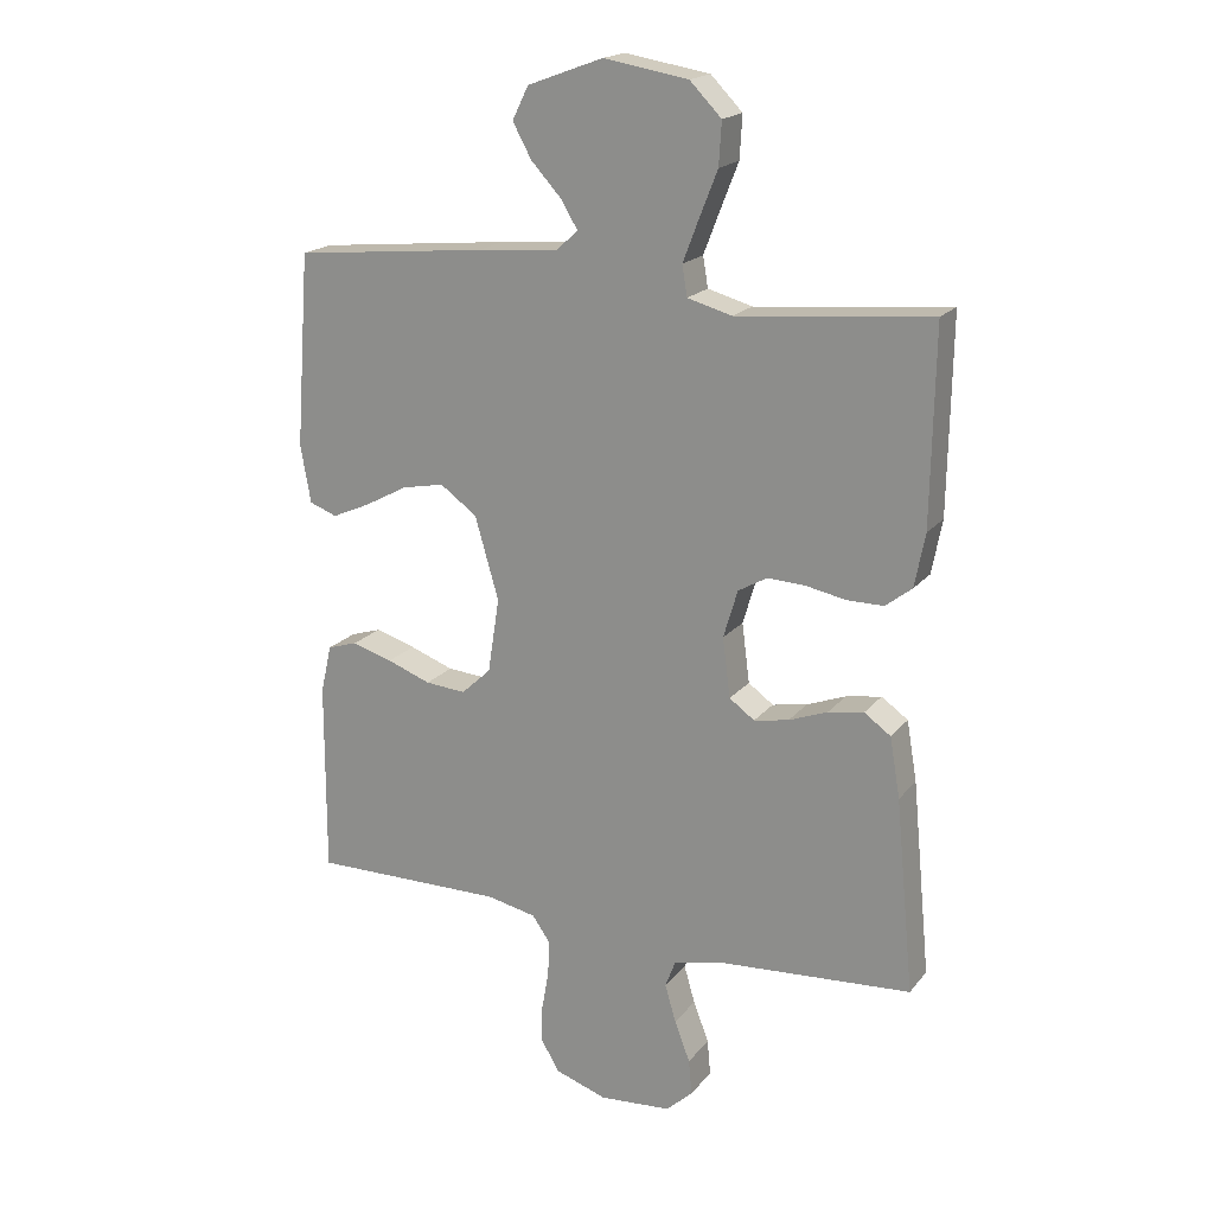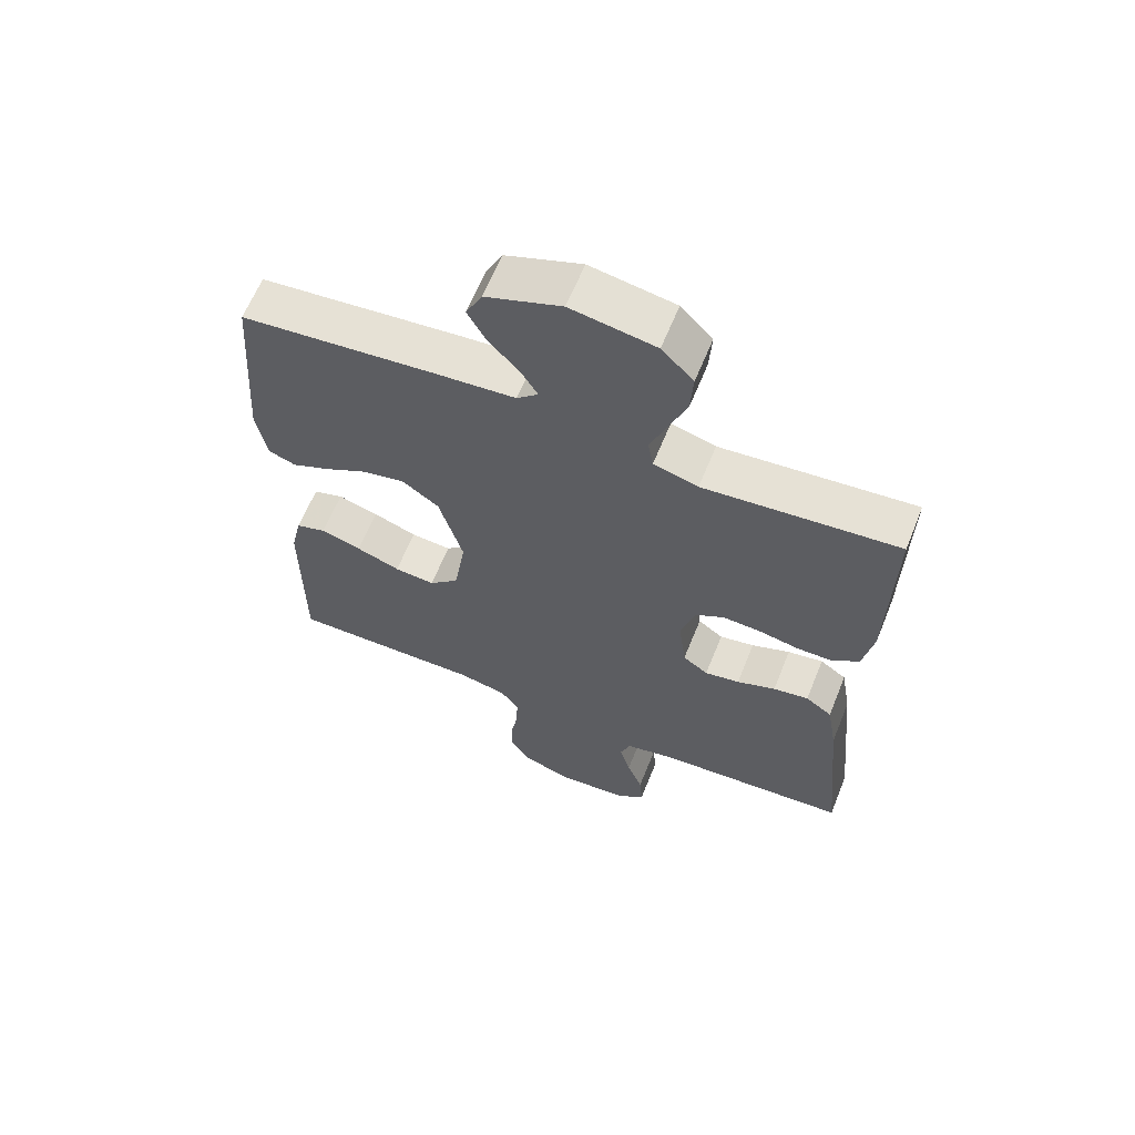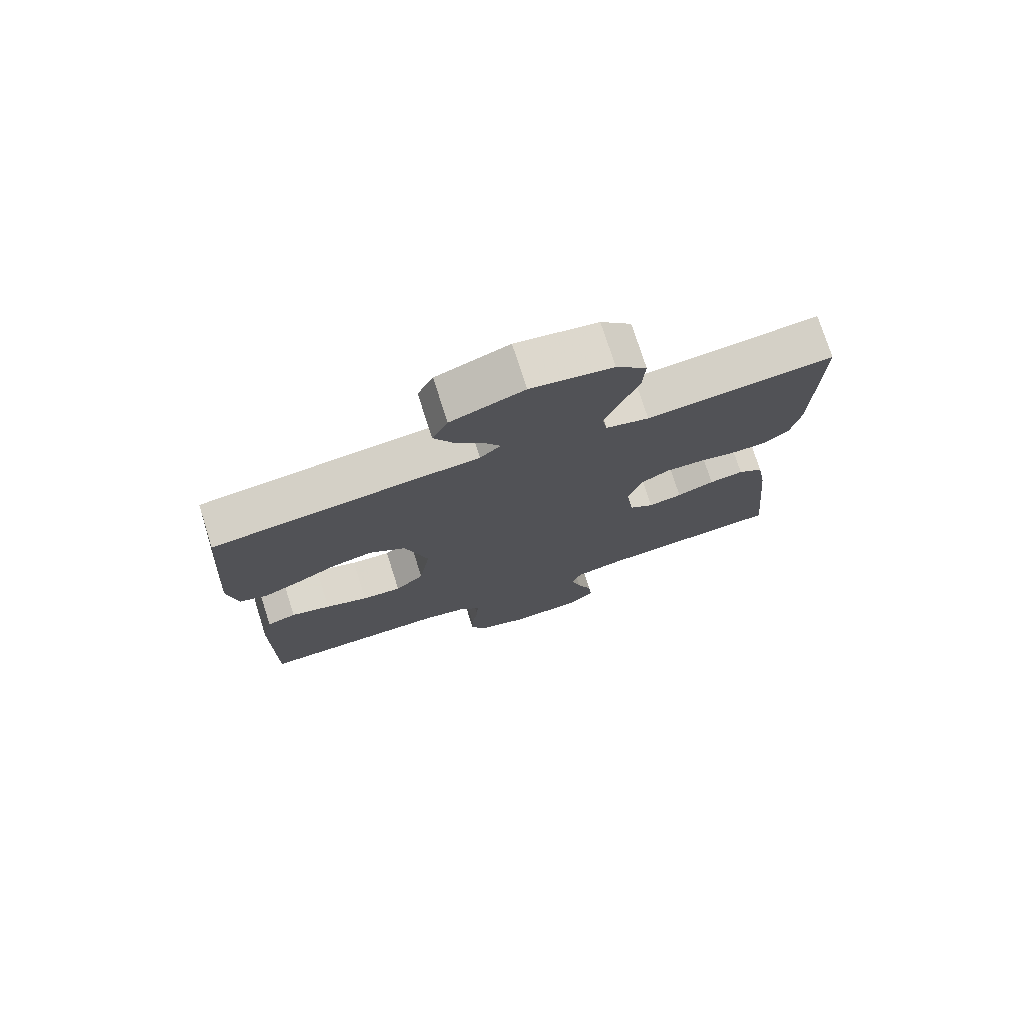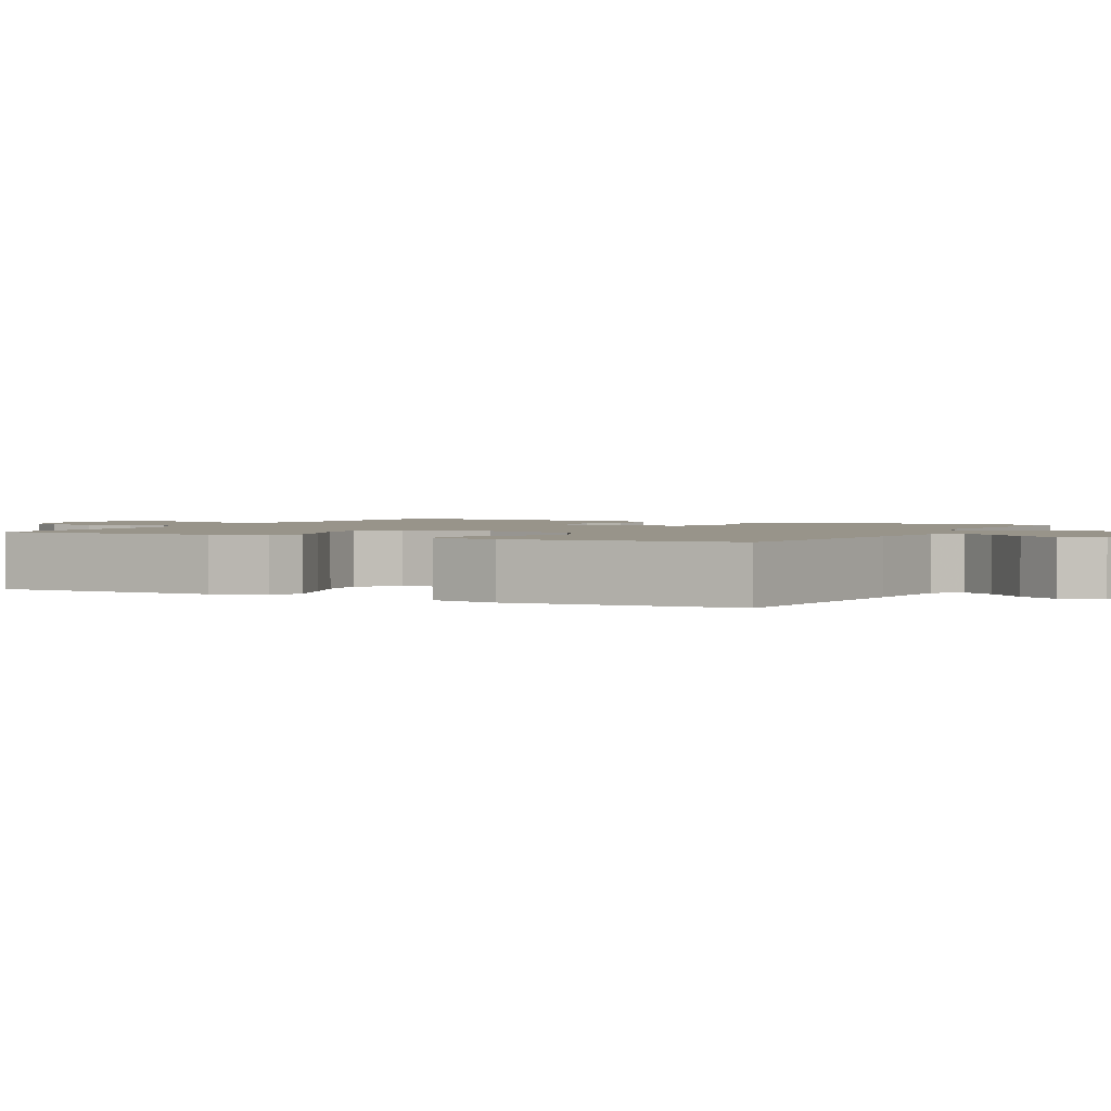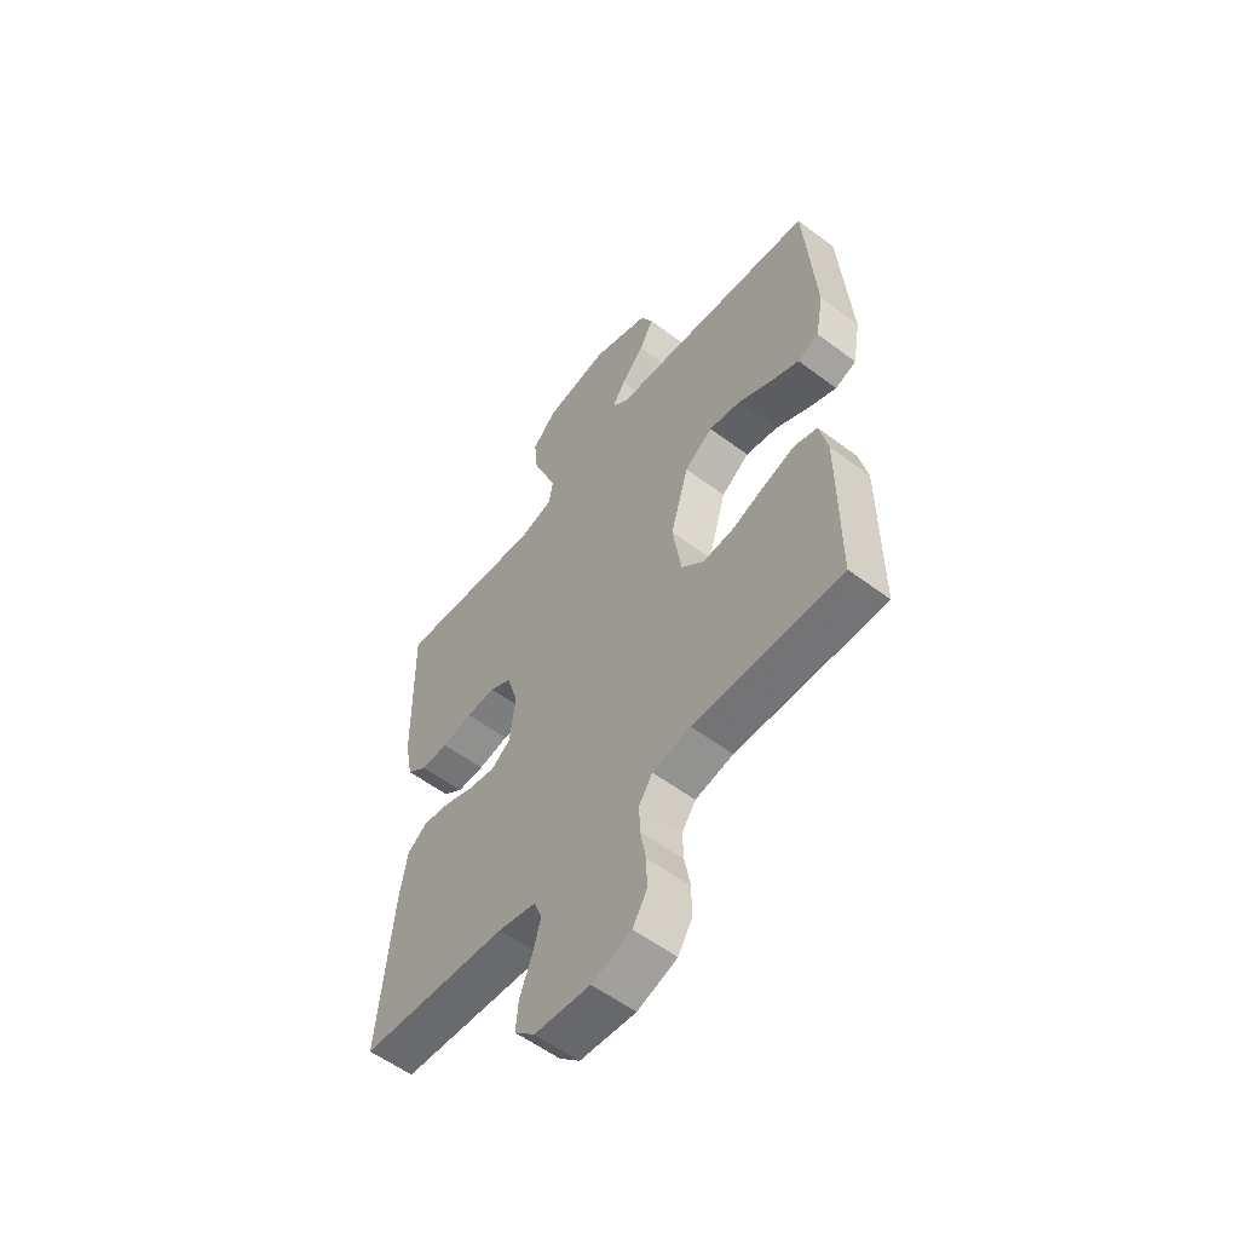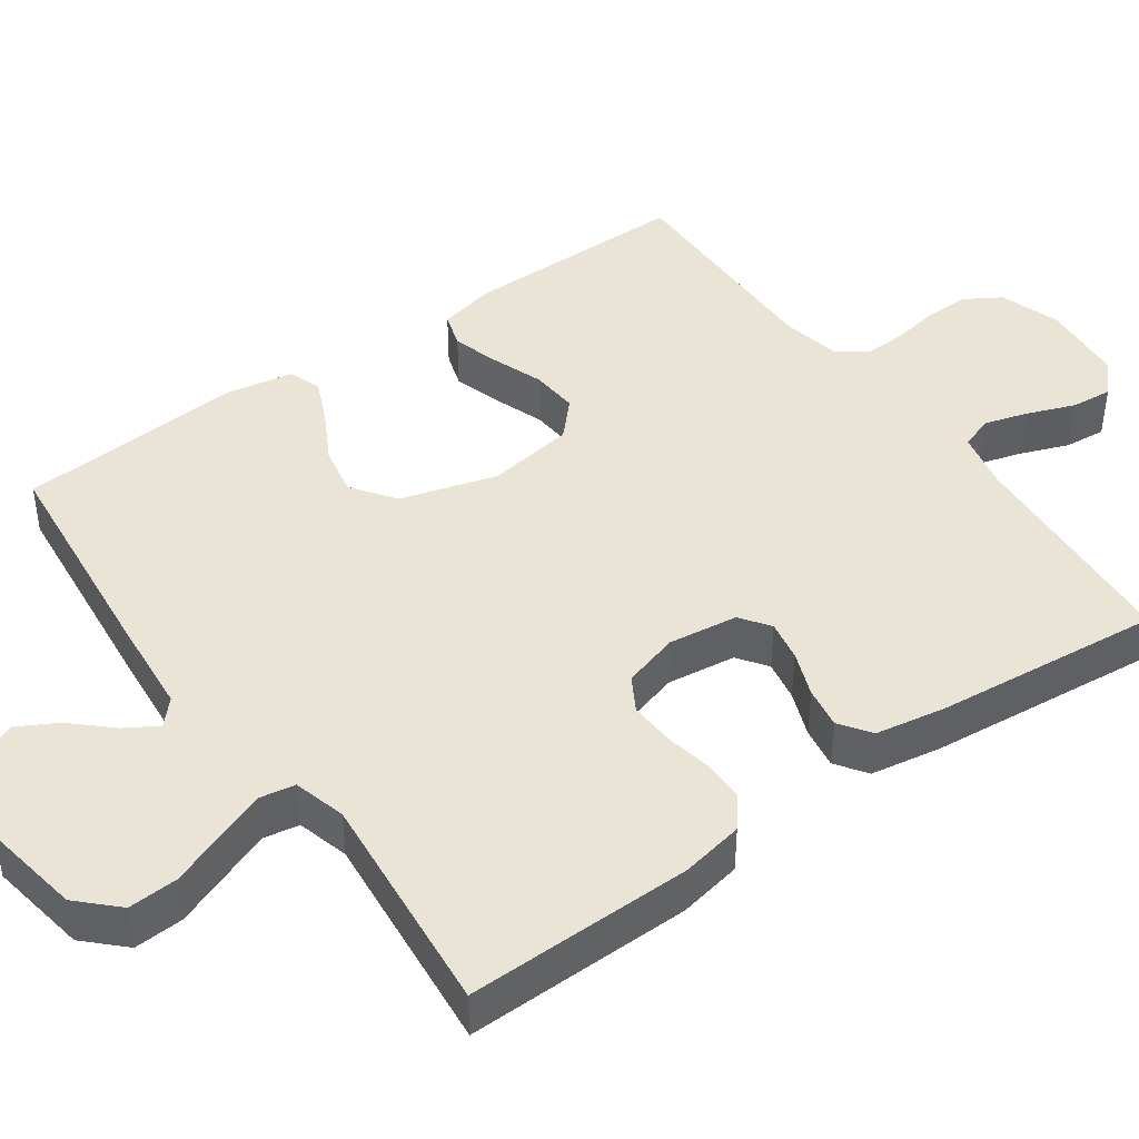
<metadata>
{"format":"obj","ext":"obj","renderer":"f3d","projection":"perspective","resolution":1024,"background":"white","views":[{"elev":18.9,"azim":26.6,"up":"+Z"},{"elev":63.1,"azim":22.0,"up":"+Z"},{"elev":75.7,"azim":-17.7,"up":"+Z"},{"elev":1.8,"azim":-62.1,"up":"+Y"},{"elev":-56.5,"azim":-128.2,"up":"+Z"},{"elev":43.6,"azim":54.7,"up":"+Y"}]}
</metadata>
<code>
v -0.5 0.07 -0.5
v -0.499 0.07 -0.2
v -0.482 0.07 -0.125
v -0.435 0.07 -0.11
v -0.372 0.07 -0.129
v -0.304 0.07 -0.154
v -0.241 0.07 -0.159
v -0.195 0.07 -0.116
v -0.177 0.07 0
v -0.214 0.07 0.128
v -0.271 0.07 0.169
v -0.337 0.07 0.156
v -0.404 0.07 0.12
v -0.463 0.07 0.094
v -0.506 0.07 0.11
v -0.522 0.07 0.2
v -0.5 0.07 0.5
v -0.2 0.07 0.53
v -0.073 0.07 0.541
v -0.04 0.07 0.571
v -0.066 0.07 0.614
v -0.113 0.07 0.665
v -0.142 0.07 0.718
v -0.117 0.07 0.769
v 0 0.07 0.812
v 0.131 0.07 0.79
v 0.18 0.07 0.74
v 0.176 0.07 0.674
v 0.148 0.07 0.603
v 0.123 0.07 0.538
v 0.131 0.07 0.491
v 0.2 0.07 0.472
v 0.5 0.07 0.5
v 0.495 0.07 0.2
v 0.479 0.07 0.117
v 0.438 0.07 0.085
v 0.382 0.07 0.085
v 0.32 0.07 0.097
v 0.261 0.07 0.1
v 0.216 0.07 0.074
v 0.194 0.07 0
v 0.206 0.07 -0.092
v 0.245 0.07 -0.12
v 0.299 0.07 -0.11
v 0.359 0.07 -0.087
v 0.414 0.07 -0.078
v 0.455 0.07 -0.107
v 0.471 0.07 -0.2
v 0.5 0.07 -0.5
v 0.2 0.07 -0.521
v 0.123 0.07 -0.538
v 0.107 0.07 -0.581
v 0.124 0.07 -0.639
v 0.148 0.07 -0.702
v 0.153 0.07 -0.757
v 0.112 0.07 -0.795
v 0 0.07 -0.804
v -0.08 0.07 -0.777
v -0.109 0.07 -0.729
v -0.108 0.07 -0.67
v -0.097 0.07 -0.608
v -0.095 0.07 -0.553
v -0.123 0.07 -0.513
v -0.2 0.07 -0.497
v -0.5 0 -0.5
v -0.499 0 -0.2
v -0.482 0 -0.125
v -0.435 0 -0.11
v -0.372 0 -0.129
v -0.304 0 -0.154
v -0.241 0 -0.159
v -0.195 0 -0.116
v -0.177 0 0
v -0.214 0 0.128
v -0.271 0 0.169
v -0.337 0 0.156
v -0.404 0 0.12
v -0.463 0 0.094
v -0.506 0 0.11
v -0.522 0 0.2
v -0.5 0 0.5
v -0.2 0 0.53
v -0.073 0 0.541
v -0.04 0 0.571
v -0.066 0 0.614
v -0.113 0 0.665
v -0.142 0 0.718
v -0.117 0 0.769
v 0 0 0.812
v 0.131 0 0.79
v 0.18 0 0.74
v 0.176 0 0.674
v 0.148 0 0.603
v 0.123 0 0.538
v 0.131 0 0.491
v 0.2 0 0.472
v 0.5 0 0.5
v 0.495 0 0.2
v 0.479 0 0.117
v 0.438 0 0.085
v 0.382 0 0.085
v 0.32 0 0.097
v 0.261 0 0.1
v 0.216 0 0.074
v 0.194 0 0
v 0.206 0 -0.092
v 0.245 0 -0.12
v 0.299 0 -0.11
v 0.359 0 -0.087
v 0.414 0 -0.078
v 0.455 0 -0.107
v 0.471 0 -0.2
v 0.5 0 -0.5
v 0.2 0 -0.521
v 0.123 0 -0.538
v 0.107 0 -0.581
v 0.124 0 -0.639
v 0.148 0 -0.702
v 0.153 0 -0.757
v 0.112 0 -0.795
v 0 0 -0.804
v -0.08 0 -0.777
v -0.109 0 -0.729
v -0.108 0 -0.67
v -0.097 0 -0.608
v -0.095 0 -0.553
v -0.123 0 -0.513
v -0.2 0 -0.497
f 58 59 60 61
f 58 61 62
f 57 58 62
f 56 57 62
f 53 54 55 56
f 52 53 56 62
f 51 52 62 63
f 47 48 49 50
f 44 45 46 47
f 43 44 47 50
f 42 43 50 51
f 35 36 37 38
f 35 38 39
f 32 33 34 35
f 31 32 35 39
f 26 27 28 29
f 26 29 30
f 25 26 30
f 24 25 30 31
f 21 22 23 24
f 20 21 24 31
f 16 17 18 19
f 14 15 16 19
f 12 13 14 19
f 11 12 19 20
f 10 11 20 31
f 3 4 5 6
f 1 2 3 6
f 64 1 6 7
f 63 64 7 8
f 41 42 51 63
f 40 41 63 8
f 39 40 8 9
f 9 10 31 39
f 125 124 123 122
f 126 125 122
f 126 122 121
f 126 121 120
f 120 119 118 117
f 126 120 117 116
f 127 126 116 115
f 114 113 112 111
f 111 110 109 108
f 114 111 108 107
f 115 114 107 106
f 102 101 100 99
f 103 102 99
f 99 98 97 96
f 103 99 96 95
f 93 92 91 90
f 94 93 90
f 94 90 89
f 95 94 89 88
f 88 87 86 85
f 95 88 85 84
f 83 82 81 80
f 83 80 79 78
f 83 78 77 76
f 84 83 76 75
f 95 84 75 74
f 70 69 68 67
f 70 67 66 65
f 71 70 65 128
f 72 71 128 127
f 127 115 106 105
f 72 127 105 104
f 73 72 104 103
f 103 95 74 73
f 1 65 66 2
f 2 66 67 3
f 3 67 68 4
f 4 68 69 5
f 5 69 70 6
f 6 70 71 7
f 7 71 72 8
f 8 72 73 9
f 9 73 74 10
f 10 74 75 11
f 11 75 76 12
f 12 76 77 13
f 13 77 78 14
f 14 78 79 15
f 15 79 80 16
f 16 80 81 17
f 17 81 82 18
f 18 82 83 19
f 19 83 84 20
f 20 84 85 21
f 21 85 86 22
f 22 86 87 23
f 23 87 88 24
f 24 88 89 25
f 25 89 90 26
f 26 90 91 27
f 27 91 92 28
f 28 92 93 29
f 29 93 94 30
f 30 94 95 31
f 31 95 96 32
f 32 96 97 33
f 33 97 98 34
f 34 98 99 35
f 35 99 100 36
f 36 100 101 37
f 37 101 102 38
f 38 102 103 39
f 39 103 104 40
f 40 104 105 41
f 41 105 106 42
f 42 106 107 43
f 43 107 108 44
f 44 108 109 45
f 45 109 110 46
f 46 110 111 47
f 47 111 112 48
f 48 112 113 49
f 49 113 114 50
f 50 114 115 51
f 51 115 116 52
f 52 116 117 53
f 53 117 118 54
f 54 118 119 55
f 55 119 120 56
f 56 120 121 57
f 57 121 122 58
f 58 122 123 59
f 59 123 124 60
f 60 124 125 61
f 61 125 126 62
f 62 126 127 63
f 63 127 128 64
f 64 128 65 1

</code>
